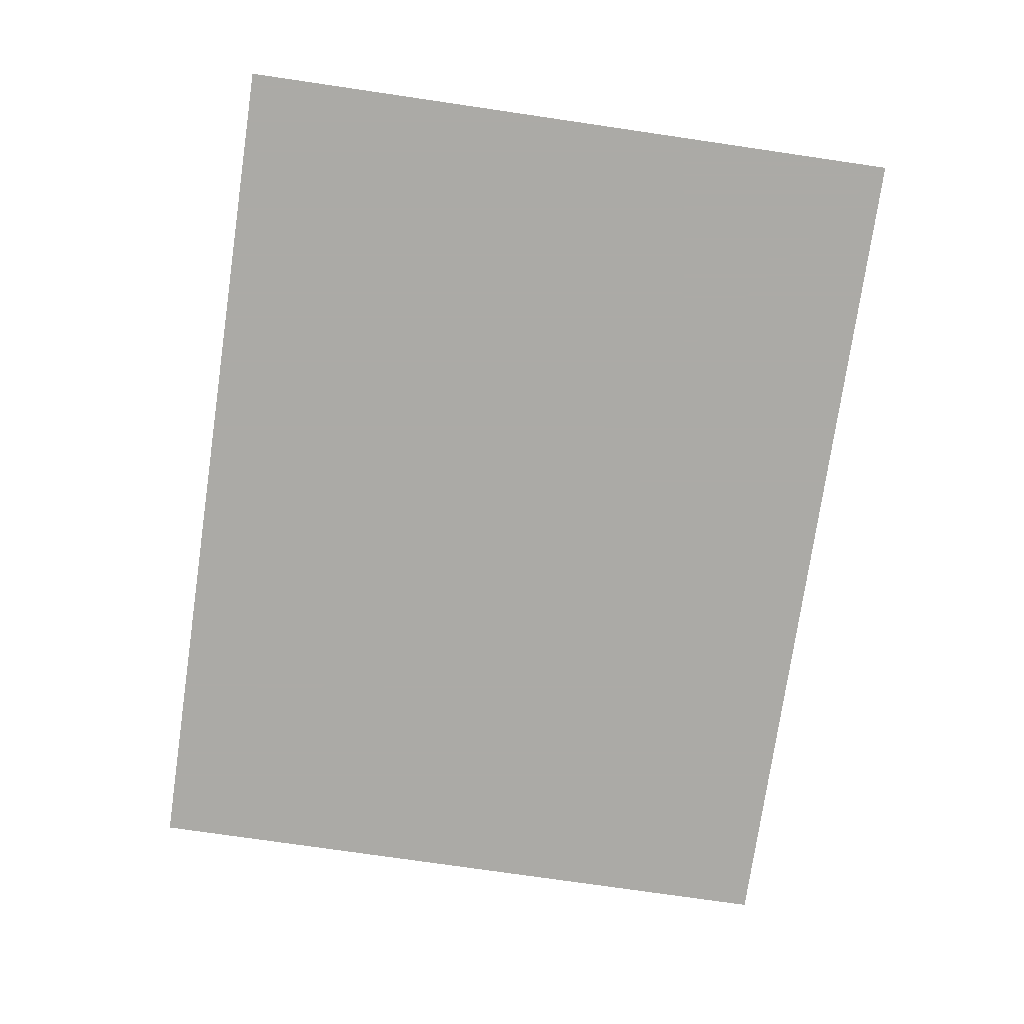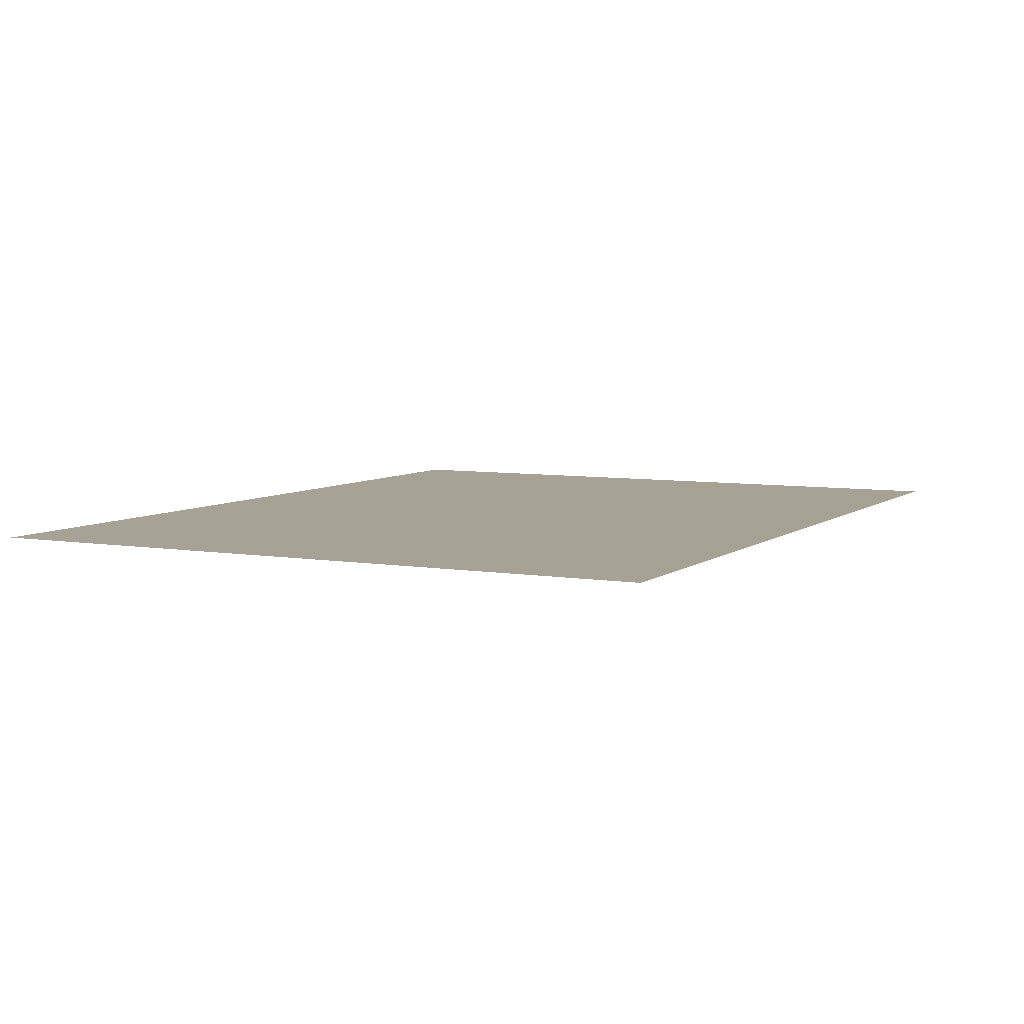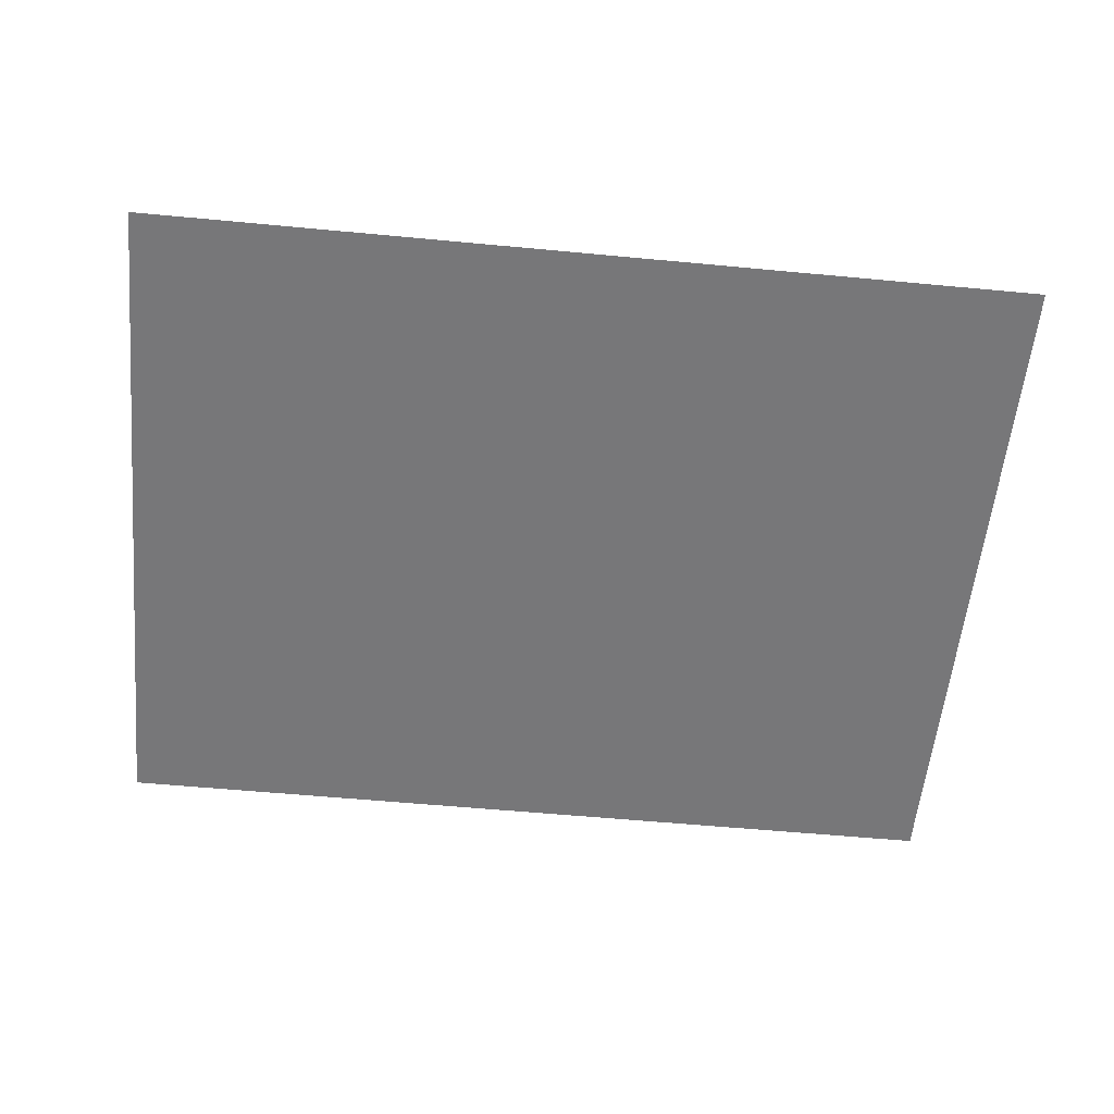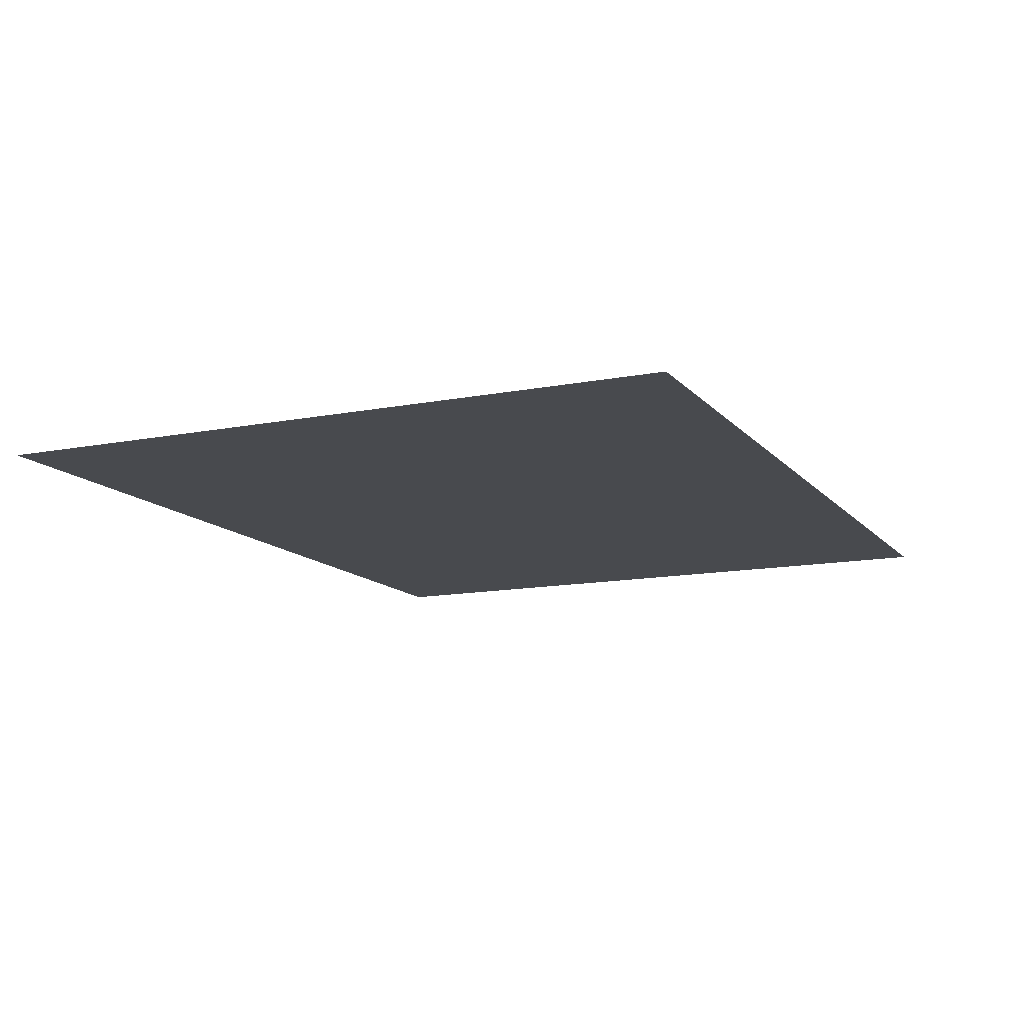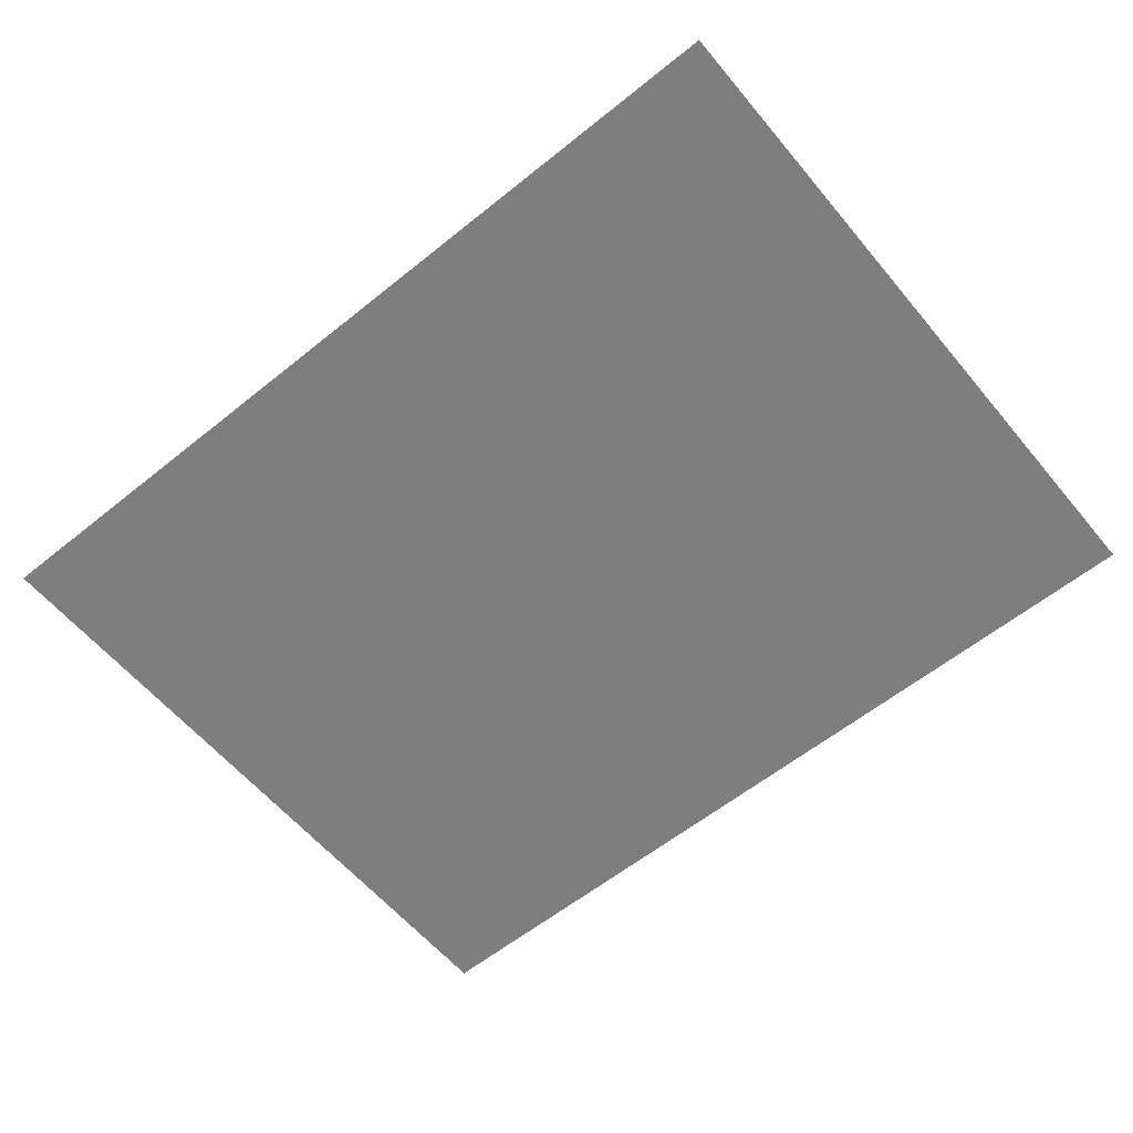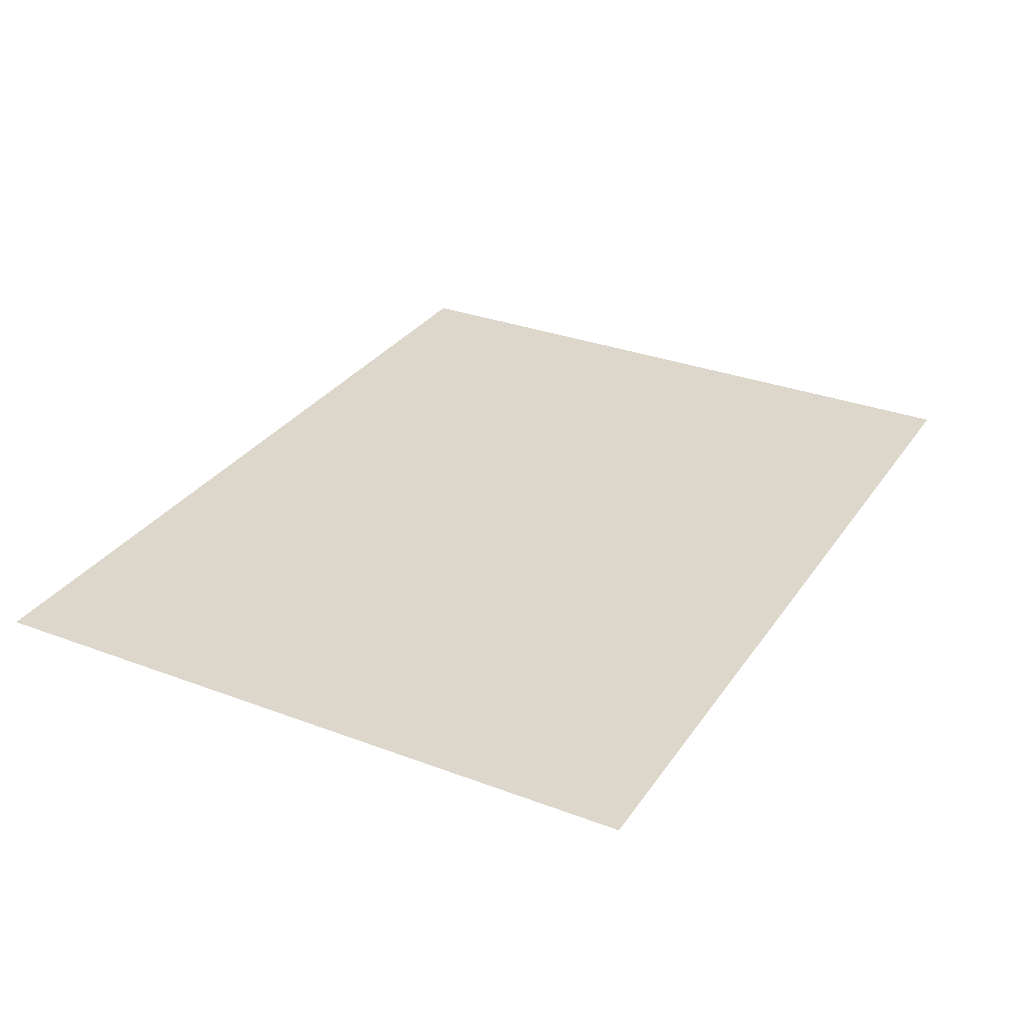
<metadata>
{"format":"obj","ext":"obj","renderer":"f3d","projection":"perspective","resolution":1024,"background":"white","views":[{"elev":-75.9,"azim":81.7,"up":"+Y"},{"elev":6.3,"azim":116.9,"up":"+Y"},{"elev":-57.2,"azim":-5.6,"up":"+Y"},{"elev":-12.8,"azim":-65.5,"up":"+Y"},{"elev":-59.5,"azim":39.6,"up":"+Y"},{"elev":30.8,"azim":-61.6,"up":"+Y"}]}
</metadata>
<code>
v  -5600 -500 -7000
v  -2800 -500 -7000
v  -5600 -500 -9200
v  -2800 -500 -9200
g stg010_coli_xx_wt_02
f 1 2 4
f 4 3 1
g

</code>
